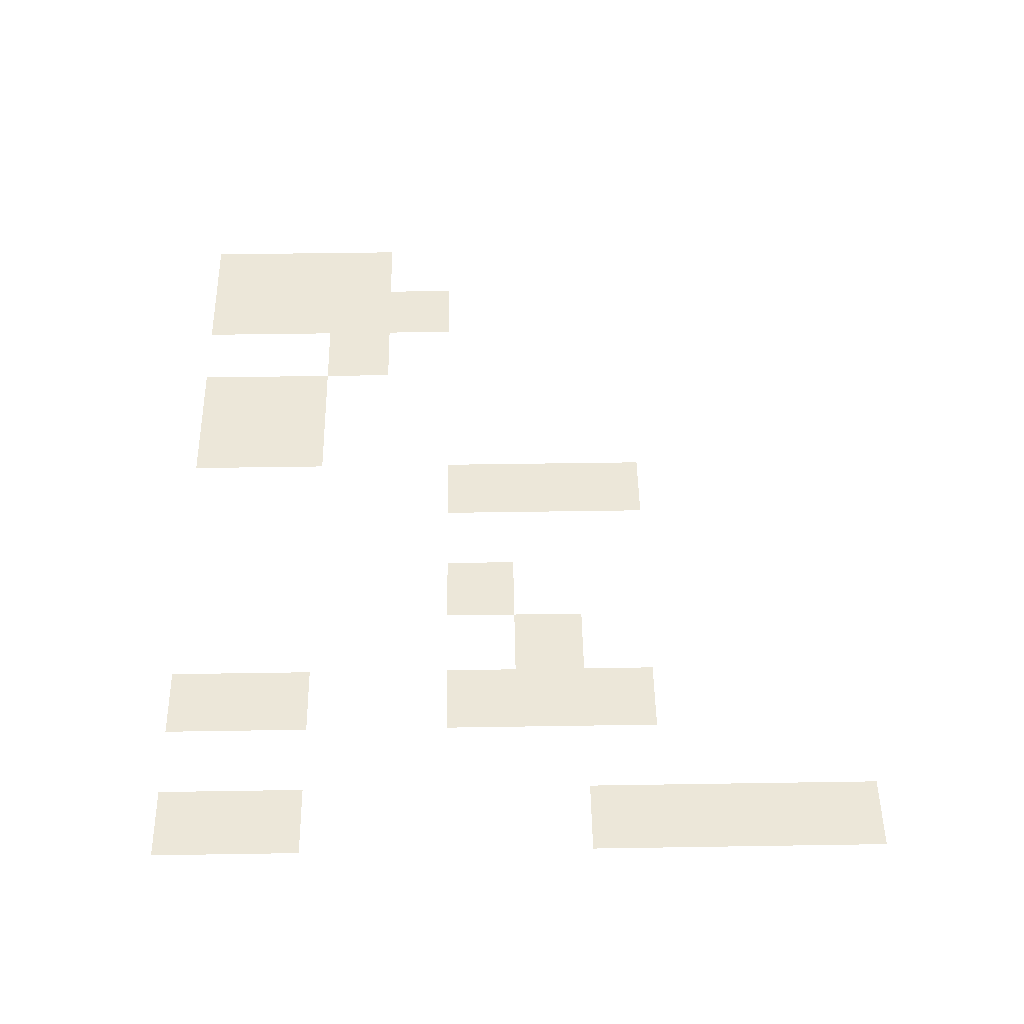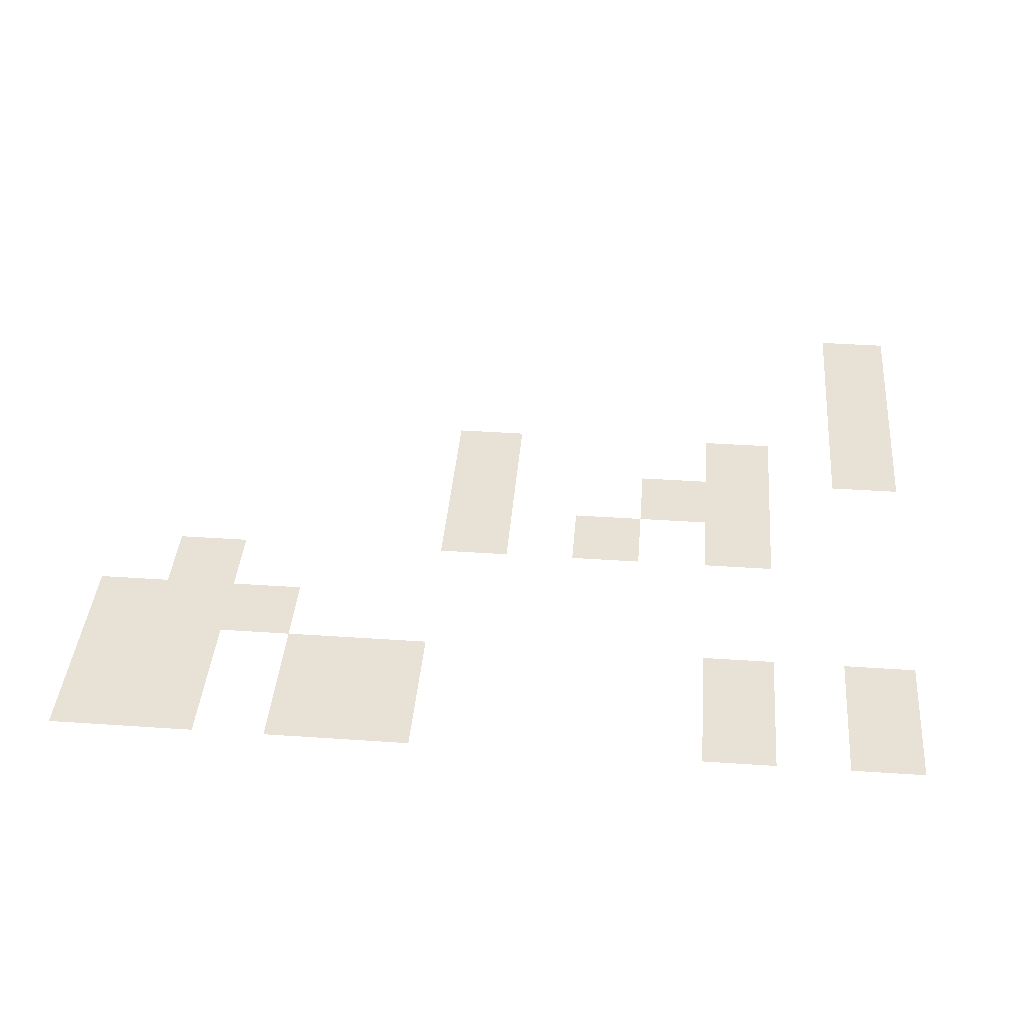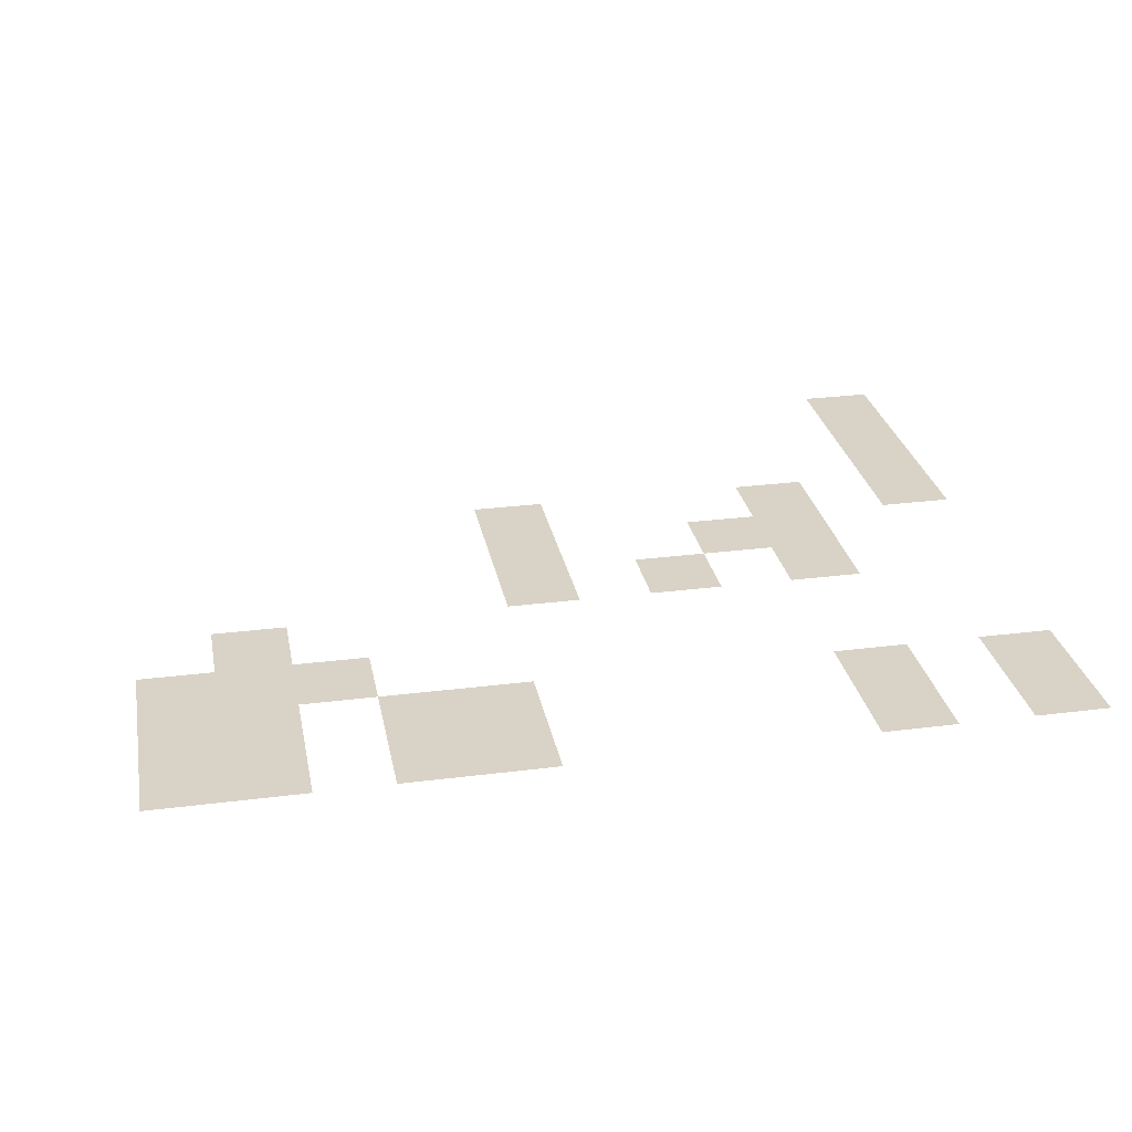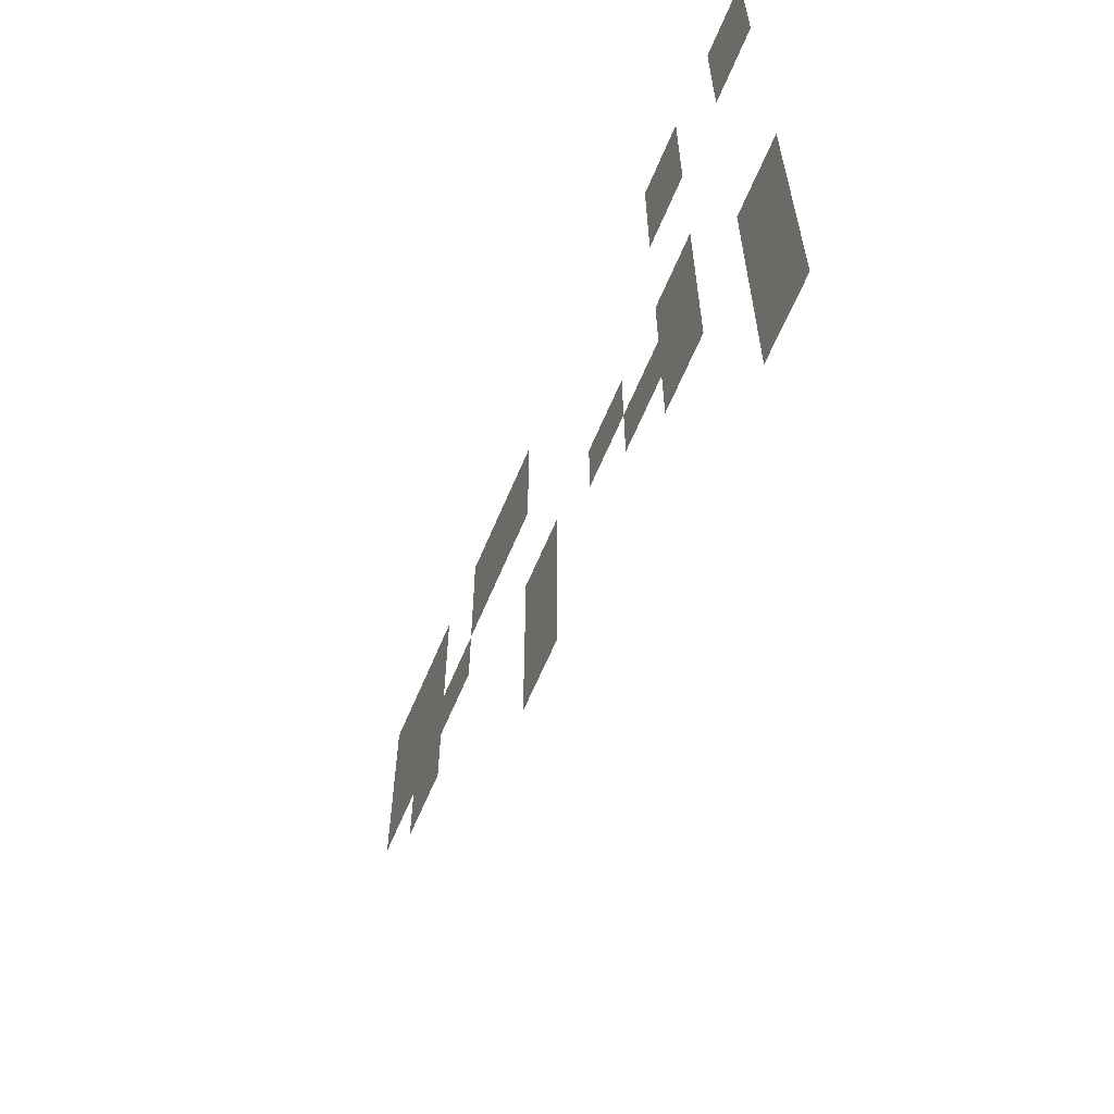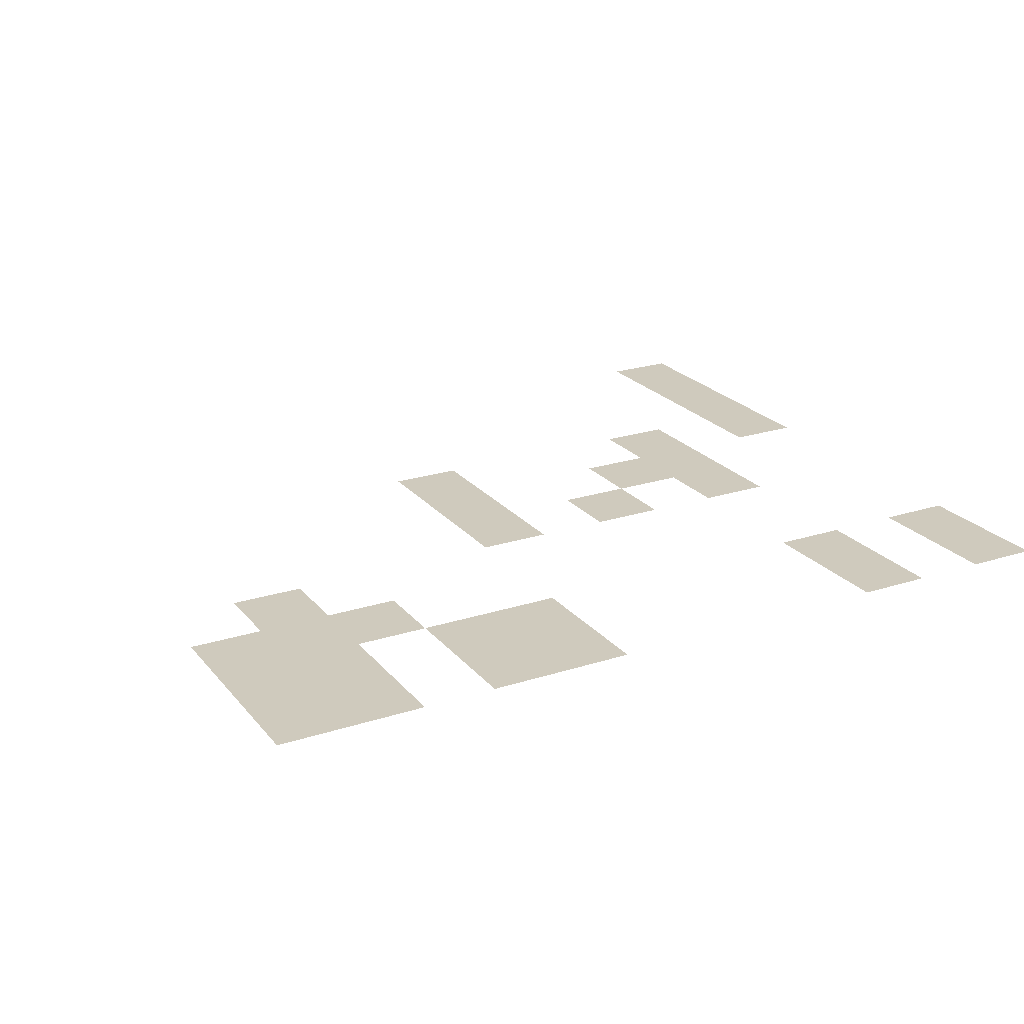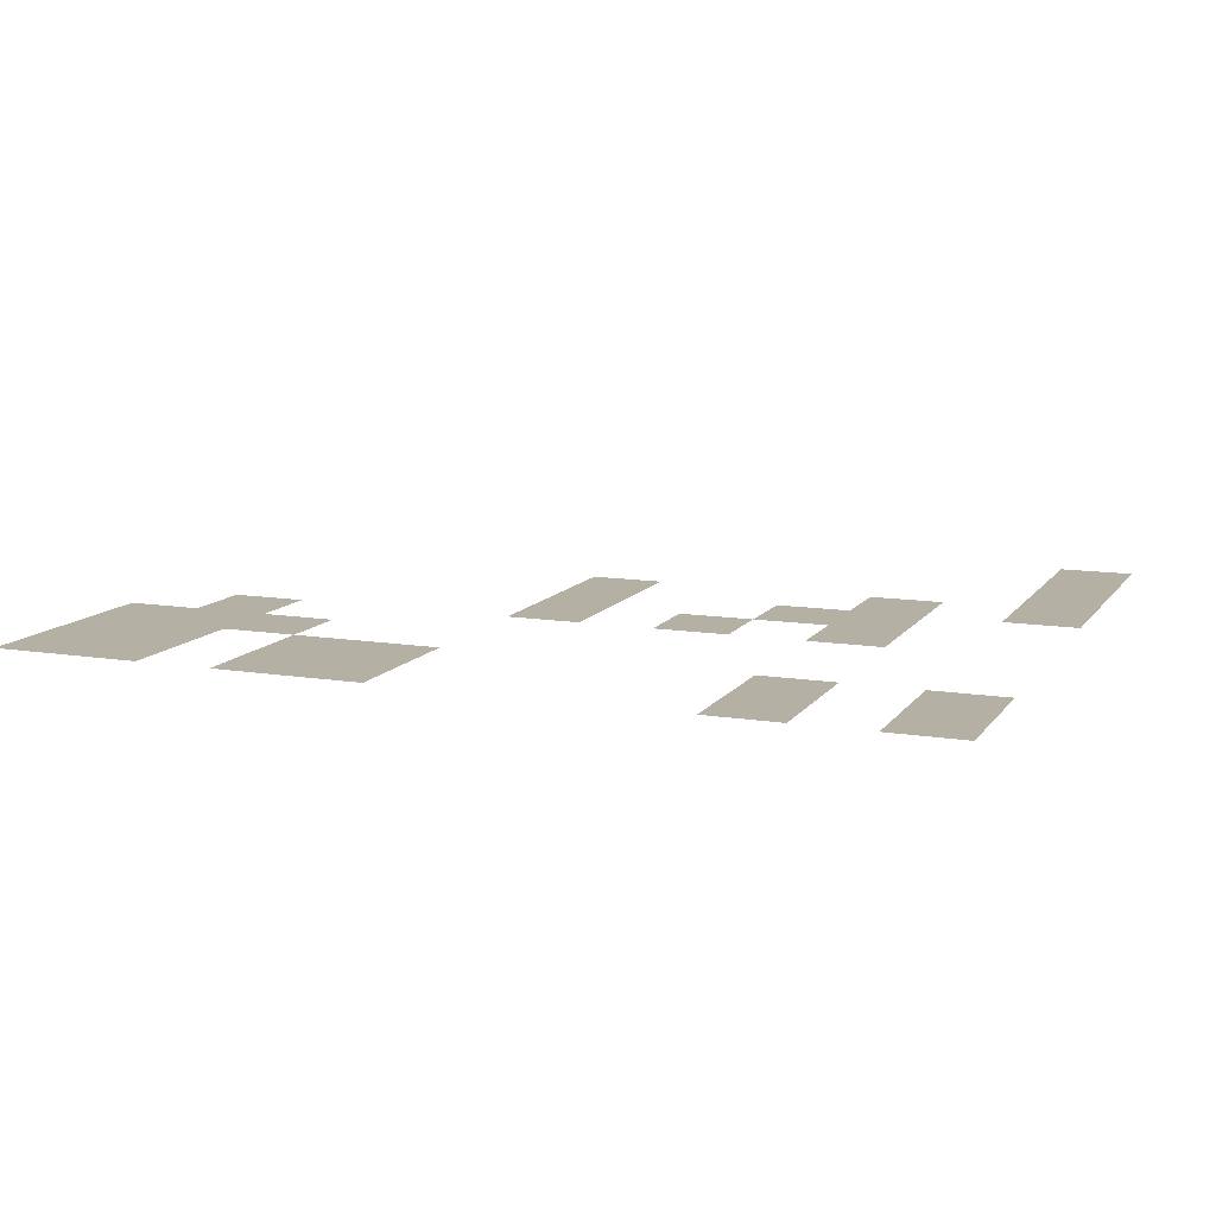
<metadata>
{"format":"obj","ext":"obj","renderer":"f3d","projection":"perspective","resolution":1024,"background":"white","views":[{"elev":49.9,"azim":-91.0,"up":"+Z"},{"elev":40.1,"azim":-175.2,"up":"+Z"},{"elev":28.1,"azim":169.1,"up":"+Z"},{"elev":-62.5,"azim":-112.6,"up":"+Y"},{"elev":22.9,"azim":151.2,"up":"+Z"},{"elev":11.4,"azim":-158.4,"up":"+Z"}]}
</metadata>
<code>
v -2 -1 0
v -3 -1 0
v -3 0 0
v -2 0 0
v -3 -1 0
v -4 -1 0
v -4 0 0
v -3 0 0
v -5 -1 0
v -6 -1 0
v -6 0 0
v -5 0 0
v -6 -1 0
v -7 -1 0
v -7 0 0
v -6 0 0
v -11 -1 0
v -12 -1 0
v -12 0 0
v -11 0 0
v -13 -1 0
v -14 -1 0
v -14 0 0
v -13 0 0
v -2 -2 0
v -3 -2 0
v -3 -1 0
v -2 -1 0
v -3 -2 0
v -4 -2 0
v -4 -1 0
v -3 -1 0
v -5 -2 0
v -6 -2 0
v -6 -1 0
v -5 -1 0
v -6 -2 0
v -7 -2 0
v -7 -1 0
v -6 -1 0
v -11 -2 0
v -12 -2 0
v -12 -1 0
v -11 -1 0
v -13 -2 0
v -14 -2 0
v -14 -1 0
v -13 -1 0
v -2 -3 0
v -3 -3 0
v -3 -2 0
v -2 -2 0
v -3 -3 0
v -4 -3 0
v -4 -2 0
v -3 -2 0
v -4 -3 0
v -5 -3 0
v -5 -2 0
v -4 -2 0
v -3 -4 0
v -4 -4 0
v -4 -3 0
v -3 -3 0
v -7 -5 0
v -8 -5 0
v -8 -4 0
v -7 -4 0
v -9 -5 0
v -10 -5 0
v -10 -4 0
v -9 -4 0
v -11 -5 0
v -12 -5 0
v -12 -4 0
v -11 -4 0
v -7 -6 0
v -8 -6 0
v -8 -5 0
v -7 -5 0
v -10 -6 0
v -11 -6 0
v -11 -5 0
v -10 -5 0
v -11 -6 0
v -12 -6 0
v -12 -5 0
v -11 -5 0
v -7 -7 0
v -8 -7 0
v -8 -6 0
v -7 -6 0
v -11 -7 0
v -12 -7 0
v -12 -6 0
v -11 -6 0
v -13 -7 0
v -14 -7 0
v -14 -6 0
v -13 -6 0
v -13 -8 0
v -14 -8 0
v -14 -7 0
v -13 -7 0
v -13 -9 0
v -14 -9 0
v -14 -8 0
v -13 -8 0
v -13 -10 0
v -14 -10 0
v -14 -9 0
v -13 -9 0
g PlayerHouse_mesh_0003
f 1 2 3 4
f 5 6 7 8
f 9 10 11 12
f 13 14 15 16
f 17 18 19 20
f 21 22 23 24
f 25 26 27 28
f 29 30 31 32
f 33 34 35 36
f 37 38 39 40
f 41 42 43 44
f 45 46 47 48
f 49 50 51 52
f 53 54 55 56
f 57 58 59 60
f 61 62 63 64
f 65 66 67 68
f 69 70 71 72
f 73 74 75 76
f 77 78 79 80
f 81 82 83 84
f 85 86 87 88
f 89 90 91 92
f 93 94 95 96
f 97 98 99 100
f 101 102 103 104
f 105 106 107 108
f 109 110 111 112

</code>
